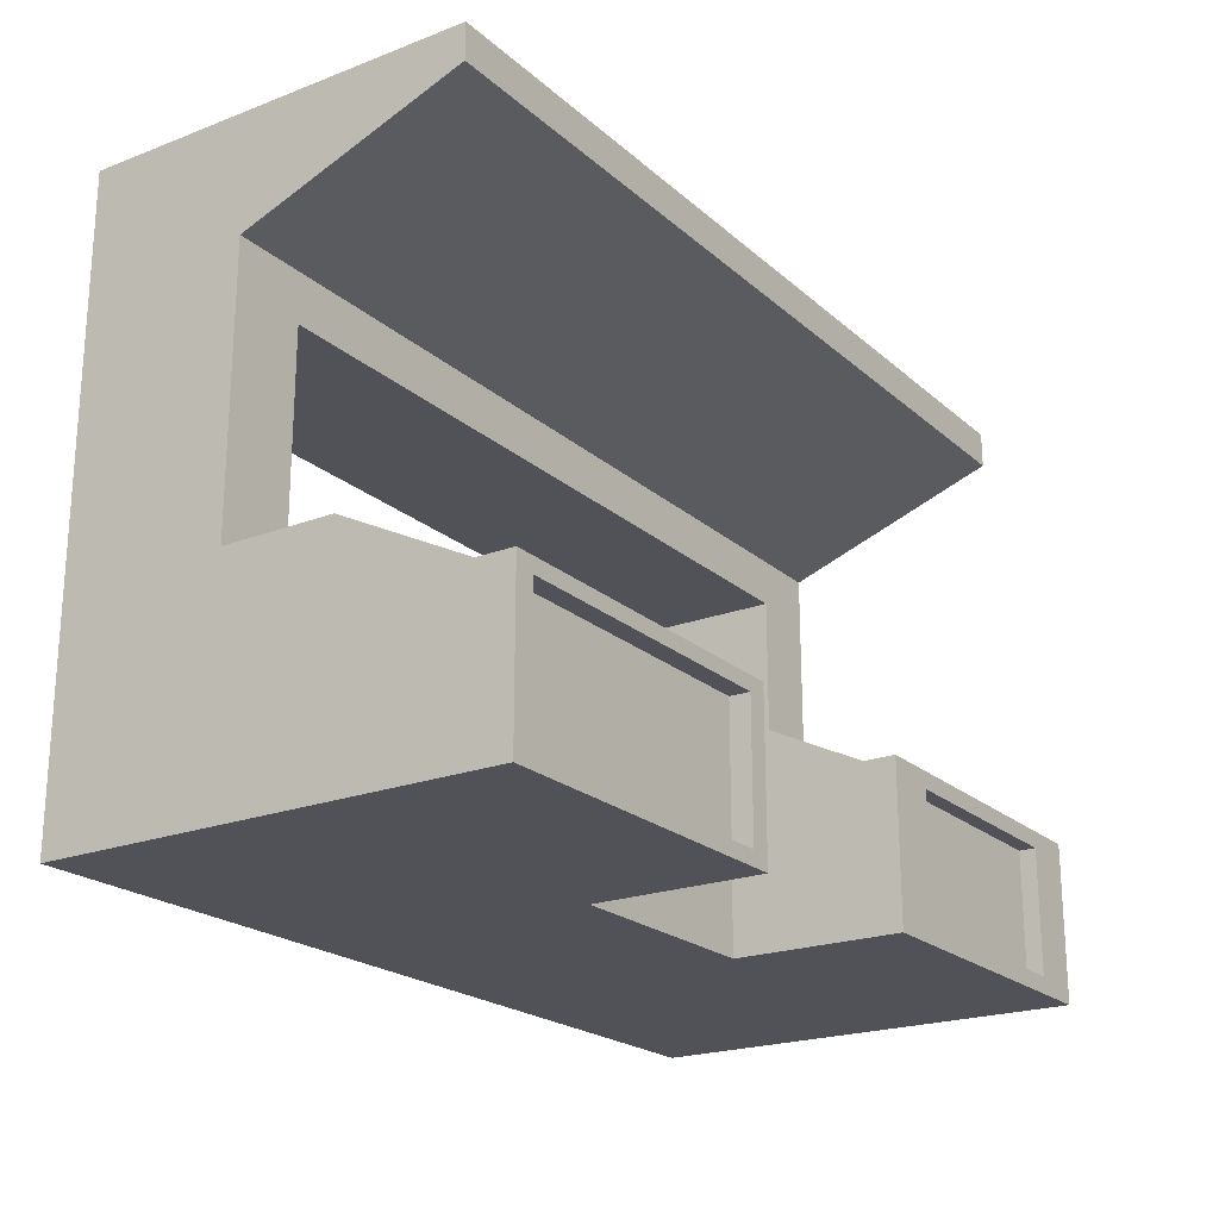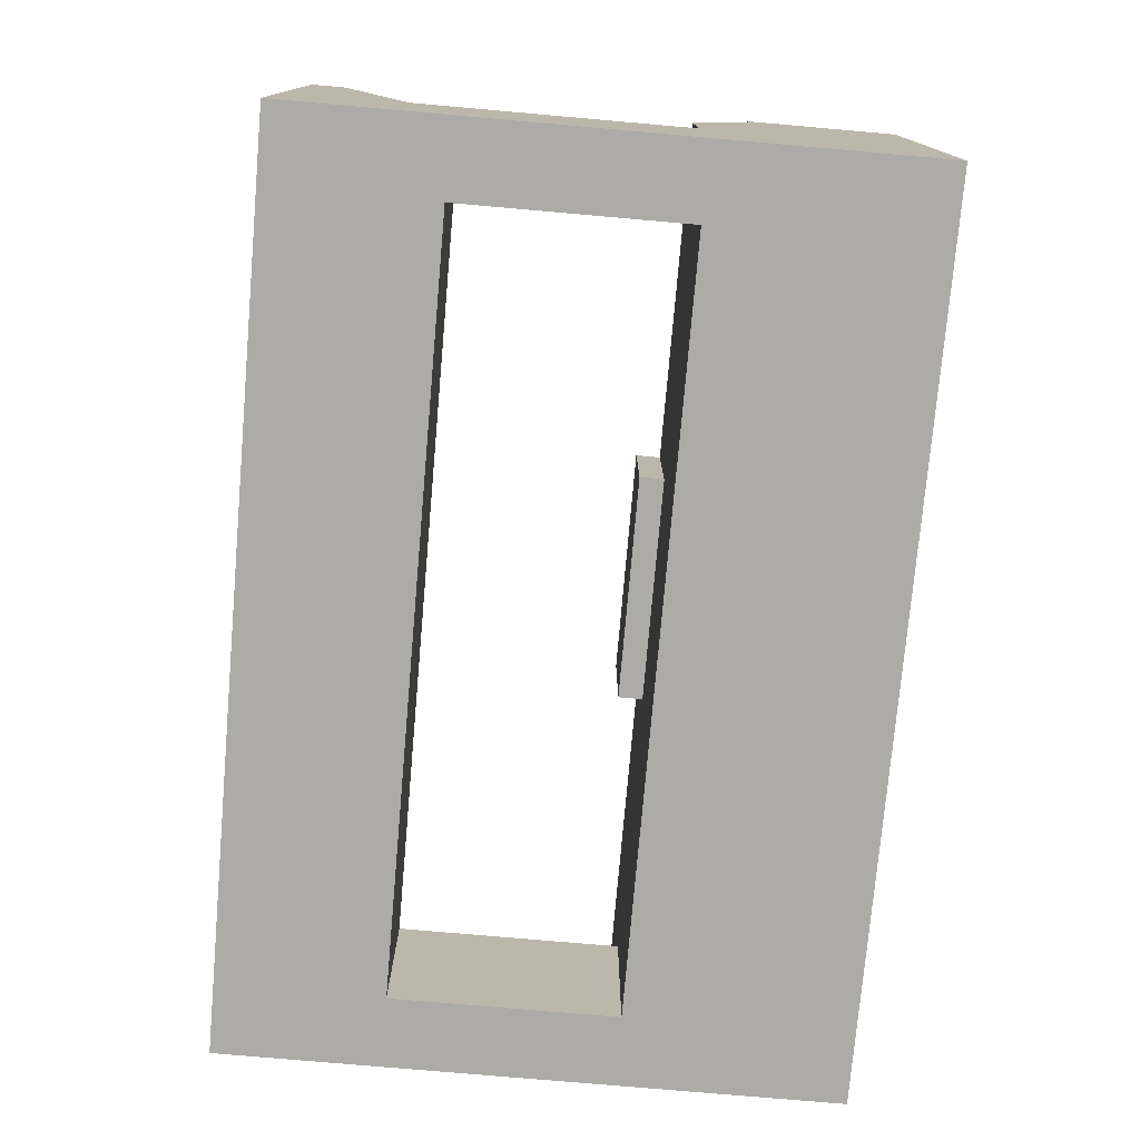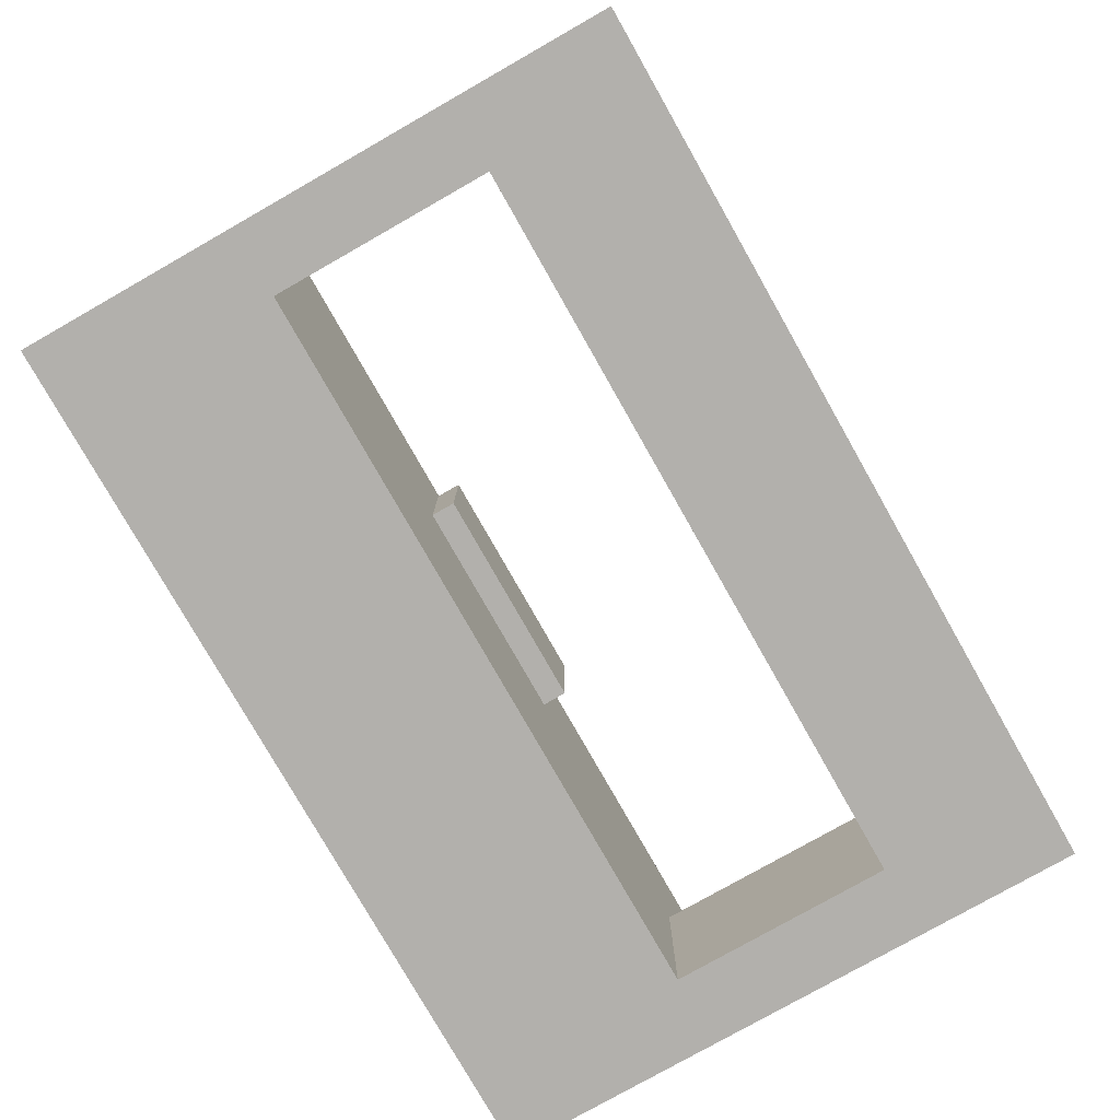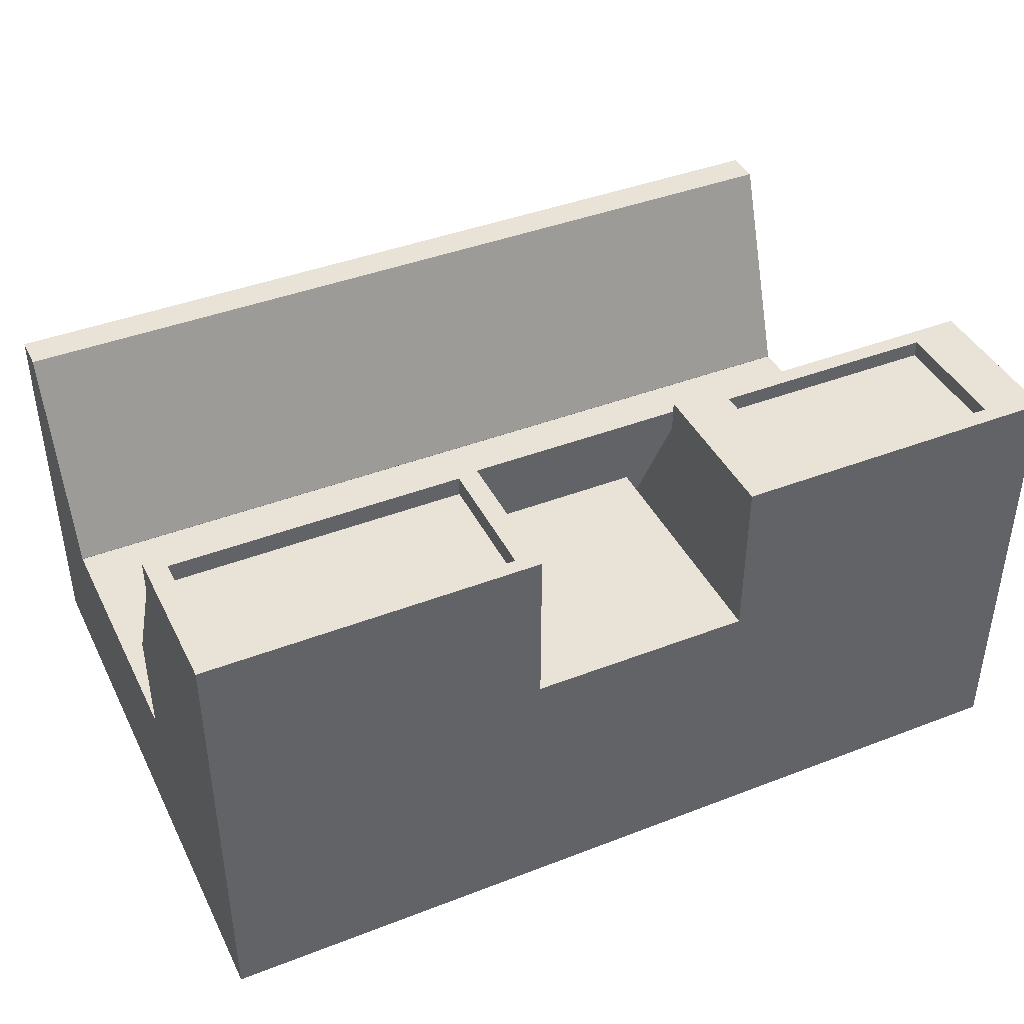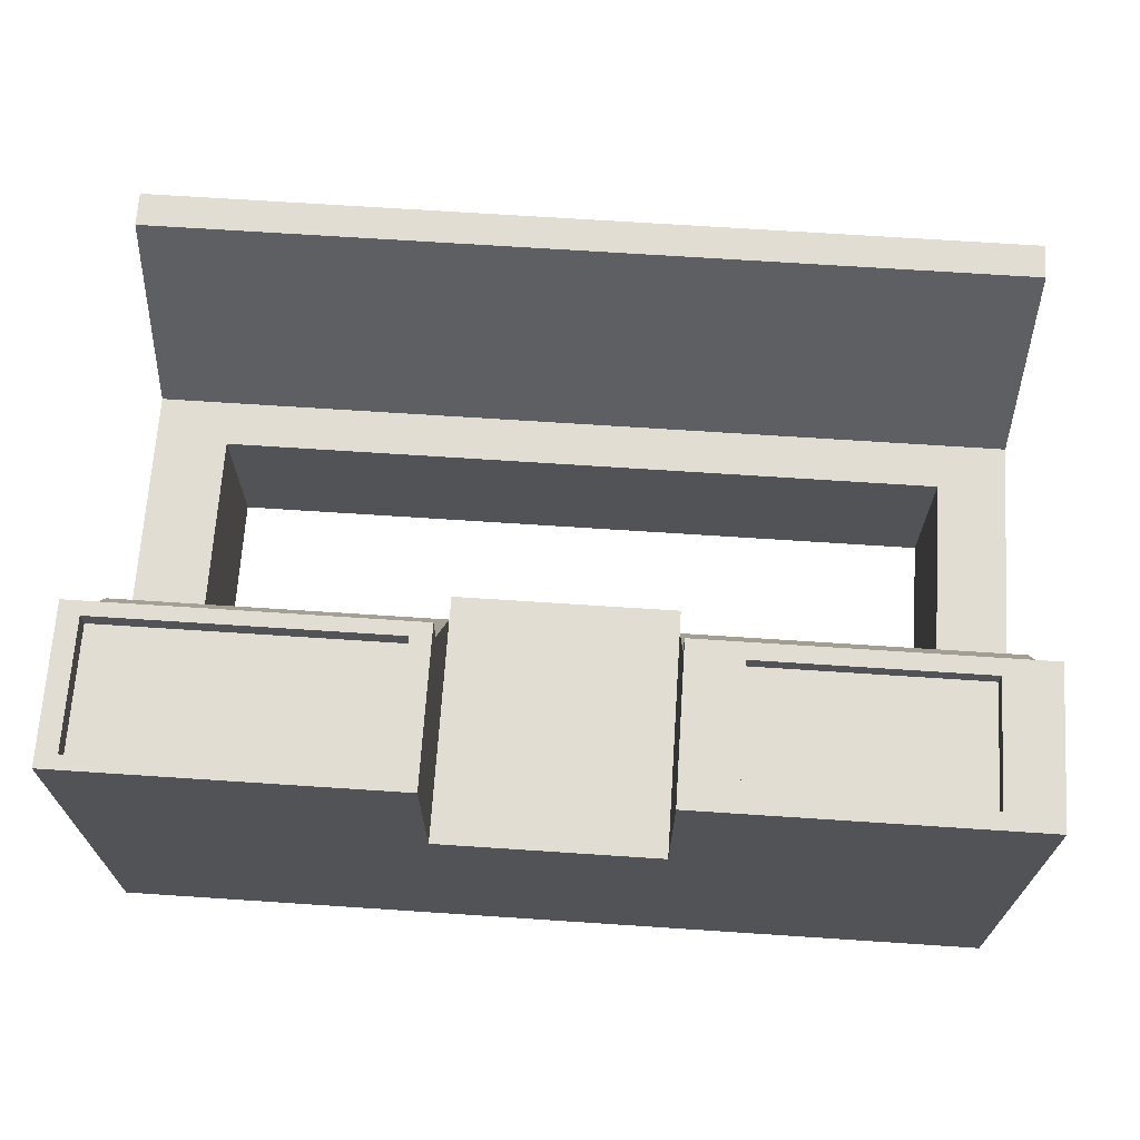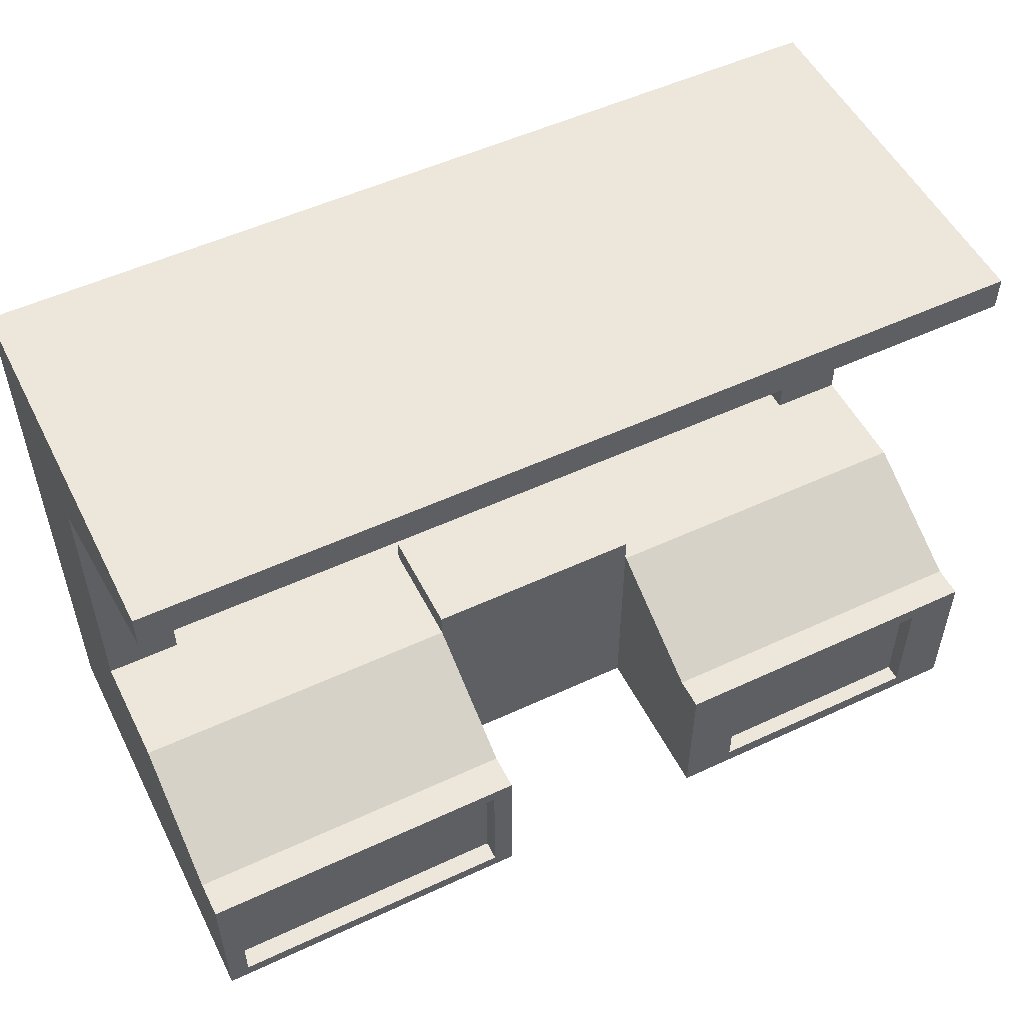
<metadata>
{"format":"obj","ext":"obj","renderer":"f3d","projection":"perspective","resolution":1024,"background":"white","views":[{"elev":-21.5,"azim":-56.0,"up":"+Y"},{"elev":-76.2,"azim":-95.0,"up":"+Z"},{"elev":-78.6,"azim":119.6,"up":"+Z"},{"elev":41.6,"azim":-25.0,"up":"+Z"},{"elev":68.1,"azim":3.8,"up":"+Z"},{"elev":52.8,"azim":-26.5,"up":"+Y"}]}
</metadata>
<code>
g default
v -0.9334 -0.03434 -0.06863
v 1.067 -0.03434 -0.06863
v -0.9334 1.966 -0.06863
v 1.067 1.966 -0.06863
v -0.9334 1.966 -1.069
v 1.067 1.966 -1.069
v -0.9334 -0.03434 -1.069
v 1.067 -0.03434 -1.069
v 4.067 -0.03434 -1.069
v 4.067 -0.03434 -0.06863
v 4.067 1.966 -1.069
v 4.067 1.966 -0.06863
v -3.933 -0.03434 -1.069
v -3.933 -0.03434 -0.06863
v -3.933 1.966 -0.06863
v -3.933 1.966 -1.069
v -0.9334 2.181 -0.06863
v 1.067 2.181 -0.06863
v 1.067 2.181 -1.069
v -0.9334 2.181 -1.069
v -3.933 1.376 -0.06863
v -3.933 1.376 -1.069
v 4.067 1.376 -1.069
v 4.067 1.376 -0.06863
v 1.067 1.376 -0.06863
v -0.9334 1.376 -0.06863
v -0.9334 -0.03434 1.431
v -0.9334 1.376 1.431
v -3.933 1.376 1.431
v -3.933 -0.03434 1.431
v 1.067 -0.03434 1.431
v 1.067 1.376 1.431
v 4.067 -0.03434 1.431
v 4.067 1.376 1.431
v -0.9334 1.376 -2.569
v 1.067 1.376 -2.569
v 1.067 -0.03434 -2.569
v -0.9334 -0.03434 -2.569
v 4.067 1.376 -2.569
v 4.067 -0.03434 -2.569
v -3.933 -0.03434 -2.569
v -3.933 1.376 -2.569
v -0.9334 1.966 -2.569
v -3.933 1.966 -2.569
v 1.067 1.966 -2.569
v 4.067 1.966 -2.569
v -3.264 1.966 -0.06863
v -3.264 1.376 -0.06863
v -3.264 1.376 1.431
v -3.264 -0.03434 1.431
v -3.264 -0.03434 -0.06863
v -3.264 -0.03434 -1.069
v -3.264 -0.03434 -2.569
v -3.264 1.376 -2.569
v -3.264 1.966 -2.569
v -3.264 1.966 -1.069
v 3.432 1.966 -0.06863
v 3.432 1.966 -1.069
v 3.432 1.966 -2.569
v 3.432 1.376 -2.569
v 3.432 -0.03434 -2.569
v 3.432 -0.03434 -1.069
v 3.432 -0.03434 -0.06863
v 3.432 -0.03434 1.431
v 3.432 1.376 1.431
v 3.432 1.376 -0.06863
v -3.264 3.966 -1.069
v -3.933 3.966 -1.069
v -3.264 3.966 -2.569
v -3.933 3.966 -2.569
v 3.432 3.966 -1.069
v 3.432 3.966 -2.569
v 4.067 3.966 -1.069
v 4.067 3.966 -2.569
v -1.117 0.09353 1.431
v -3.162 0.09353 1.431
v -1.117 1.248 1.431
v -3.162 1.248 1.431
v -3.749 1.248 1.431
v -3.749 0.09353 1.431
v -1.117 0.09353 1.254
v -3.162 0.09353 1.254
v -1.117 1.248 1.254
v -3.162 1.248 1.254
v -3.749 1.248 1.254
v -3.749 0.09353 1.254
v 3.15 1.225 1.431
v 1.555 1.225 1.431
v 1.555 0.1161 1.431
v 3.15 0.1161 1.431
v 3.578 0.1161 1.431
v 3.578 1.225 1.431
v 3.15 1.225 1.281
v 1.555 1.225 1.281
v 1.555 0.1161 1.281
v 3.15 0.1161 1.281
v 3.578 0.1161 1.281
v 3.578 1.225 1.281
v 1.067 1.376 1.147
v 1.067 1.966 -0.05236
v 3.432 1.376 1.147
v 3.432 1.966 -0.05236
v 4.067 1.376 1.147
v 4.067 1.966 -0.05236
v -0.9334 1.376 1.105
v -3.264 1.376 1.105
v -0.9334 1.966 -0.06581
v -3.264 1.966 -0.06581
v -3.933 1.376 1.105
v -3.933 1.966 -0.06581
v -3.264 4.393 -1.069
v -3.933 4.393 -1.069
v -3.264 4.393 -2.569
v -3.933 4.393 -2.569
v 3.432 4.393 -1.069
v 3.432 4.393 -2.569
v 4.067 4.393 -1.069
v 4.067 4.393 -2.569
v -3.933 5.115 -1.069
v -3.264 5.115 -2.569
v -3.933 5.115 -2.569
v 3.432 5.115 -2.569
v 4.067 5.115 -1.069
v 4.067 5.115 -2.569
v -3.264 5.115 0.9314
v 3.432 5.115 0.9314
v -3.933 5.115 0.9314
v -3.933 4.393 -1.066
v -3.264 4.393 -1.066
v 3.432 4.393 -1.066
v 4.067 4.393 -1.066
v 4.067 5.115 0.9314
v 4.067 5.432 -1.069
v 4.067 5.432 -2.569
v 3.432 5.432 -2.569
v -3.264 5.432 -2.569
v -3.933 5.432 -2.569
v -3.933 5.432 -1.069
v -3.933 5.432 0.9314
v -3.264 5.432 0.9314
v 3.432 5.432 0.9314
v 4.067 5.432 0.9314
g pCube1
f 1 2 25 26
f 17 18 19 20
f 35 36 37 38
f 7 8 2 1
f 10 9 23 24
f 13 14 21 22
f 2 8 62 63
f 37 36 60 61
f 6 4 57 58
f 93 94 95 96 97 98
f 7 1 51 52
f 82 81 83 84 85 86
f 3 5 56 47
f 35 38 53 54
f 3 4 18 17
f 4 6 19 18
f 6 5 20 19
f 5 3 17 20
f 22 21 15 16
f 43 35 54 55
f 43 45 36 35
f 60 36 45 59
f 24 23 11 12
f 100 99 101 102
f 26 25 4 3
f 106 105 107 108
f 1 26 28 27
f 26 48 49 28
f 21 14 30 29
f 51 1 27 50
f 25 2 31 32
f 2 63 64 31
f 10 24 34 33
f 66 25 32 65
f 8 7 38 37
f 23 9 40 39
f 62 8 37 61
f 7 52 53 38
f 13 22 42 41
f 22 16 44 42
f 56 5 43 55
f 5 6 45 43
f 6 58 59 45
f 11 23 39 46
f 109 106 108 110
f 49 48 21 29
f 14 51 50 30
f 52 51 14 13
f 53 52 13 41
f 54 53 41 42
f 55 54 42 44
f 47 56 16 15
f 58 57 12 11
f 39 60 59 46
f 61 60 39 40
f 9 62 61 40
f 63 62 9 10
f 64 63 10 33
f 24 66 65 34
f 102 101 103 104
f 16 56 67 68
f 56 55 69 67
f 55 44 70 69
f 44 16 68 70
f 59 58 71 72
f 58 11 73 71
f 11 46 74 73
f 46 59 72 74
f 50 27 75 76
f 27 28 77 75
f 28 49 78 77
f 49 29 79 78
f 29 30 80 79
f 30 50 76 80
f 76 75 81 82
f 75 77 83 81
f 77 78 84 83
f 78 79 85 84
f 79 80 86 85
f 80 76 82 86
f 65 32 88 87
f 32 31 89 88
f 31 64 90 89
f 64 33 91 90
f 33 34 92 91
f 34 65 87 92
f 87 88 94 93
f 88 89 95 94
f 89 90 96 95
f 90 91 97 96
f 91 92 98 97
f 92 87 93 98
f 4 25 99 100
f 25 66 101 99
f 57 4 100 102
f 66 24 103 101
f 24 12 104 103
f 12 57 102 104
f 48 26 105 106
f 26 3 107 105
f 3 47 108 107
f 21 48 106 109
f 47 15 110 108
f 15 21 109 110
f 68 67 111 112
f 69 70 114 113
f 70 68 112 114
f 71 73 117 115
f 73 74 118 117
f 74 72 116 118
f 67 69 72 71
f 69 113 116 72
f 133 134 135 136 137 138 139 140 141 142
f 111 67 71 115
f 126 125 127 128 129 130 131 132
f 113 114 121 120
f 114 112 119 121
f 117 118 124 123
f 118 116 122 124
f 116 113 120 122
f 119 112 128 127
f 129 128 112 111 115 117 131 130
f 117 123 132 131
f 123 124 134 133
f 124 122 135 134
f 122 120 136 135
f 120 121 137 136
f 121 119 138 137
f 119 127 139 138
f 127 125 140 139
f 125 126 141 140
f 126 132 142 141
f 132 123 133 142

</code>
